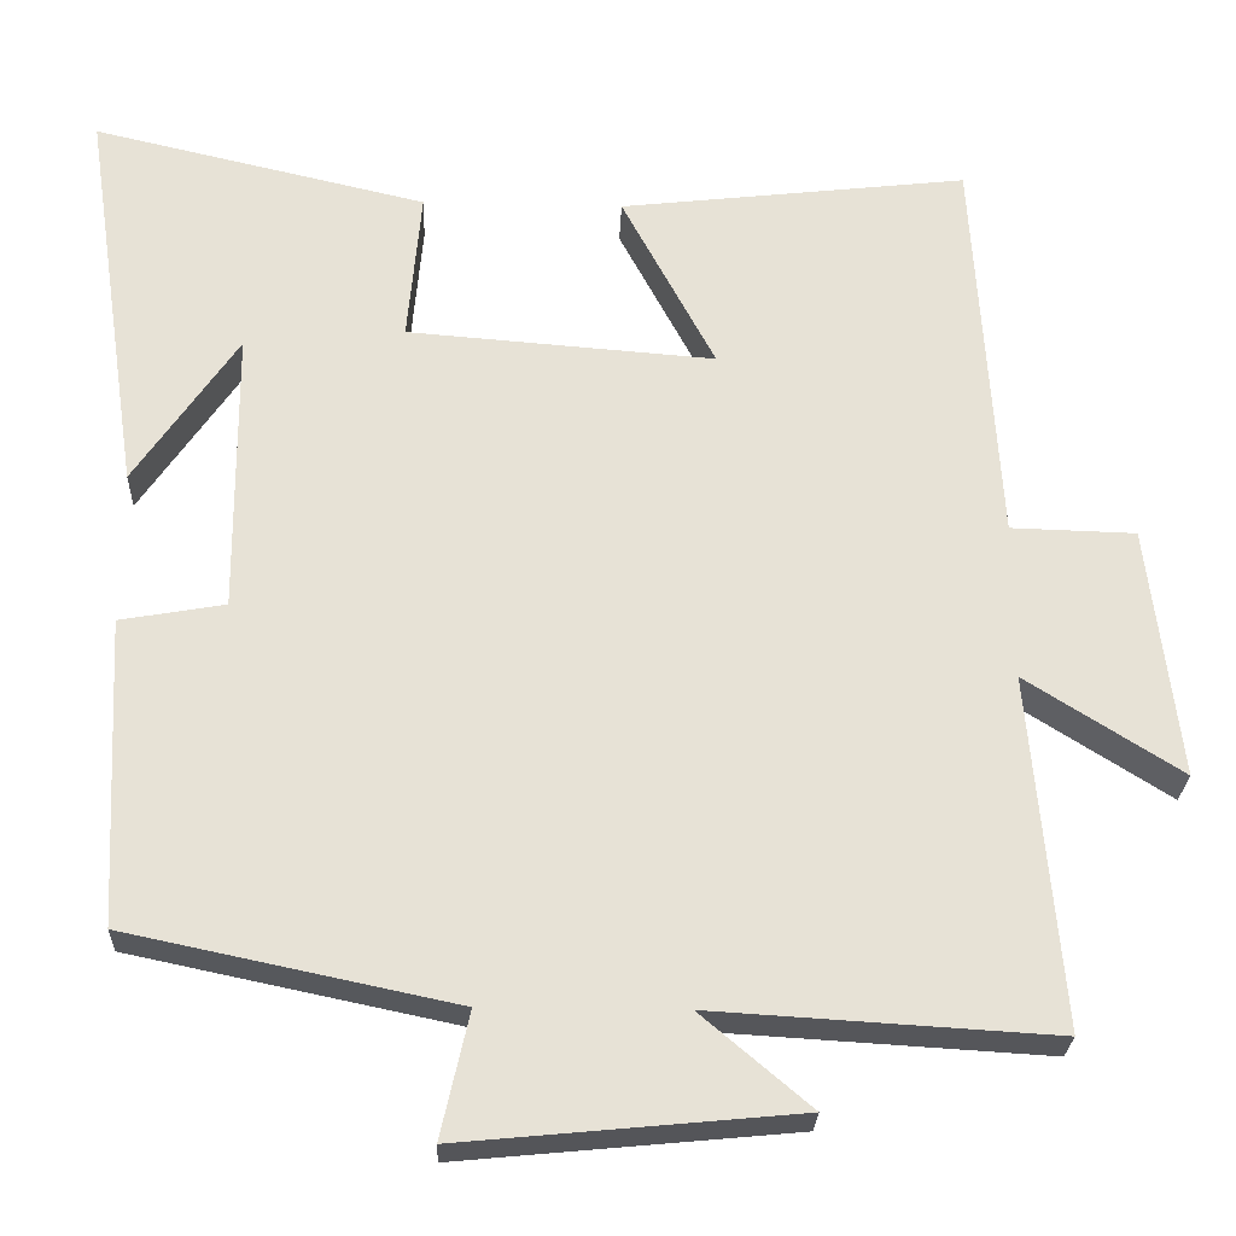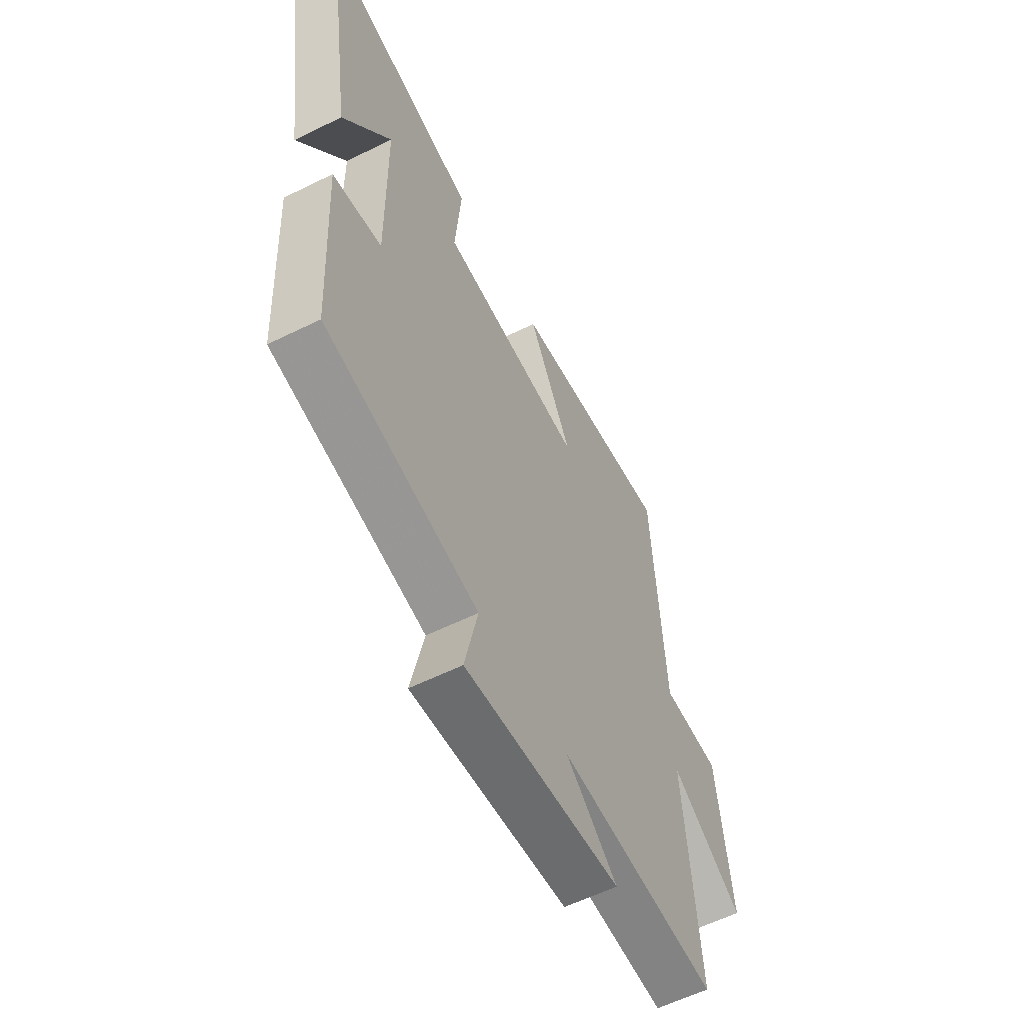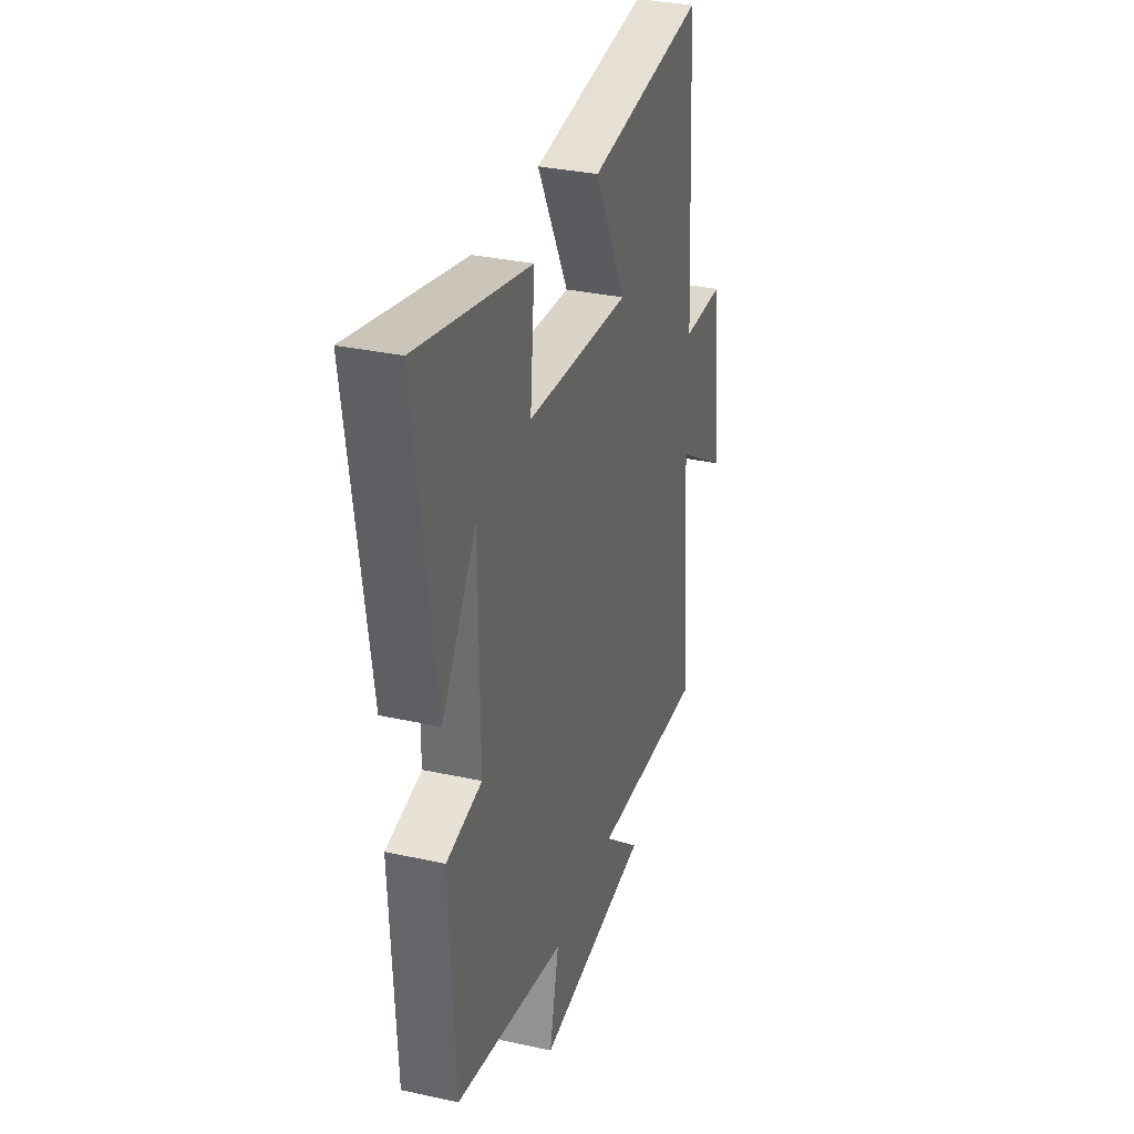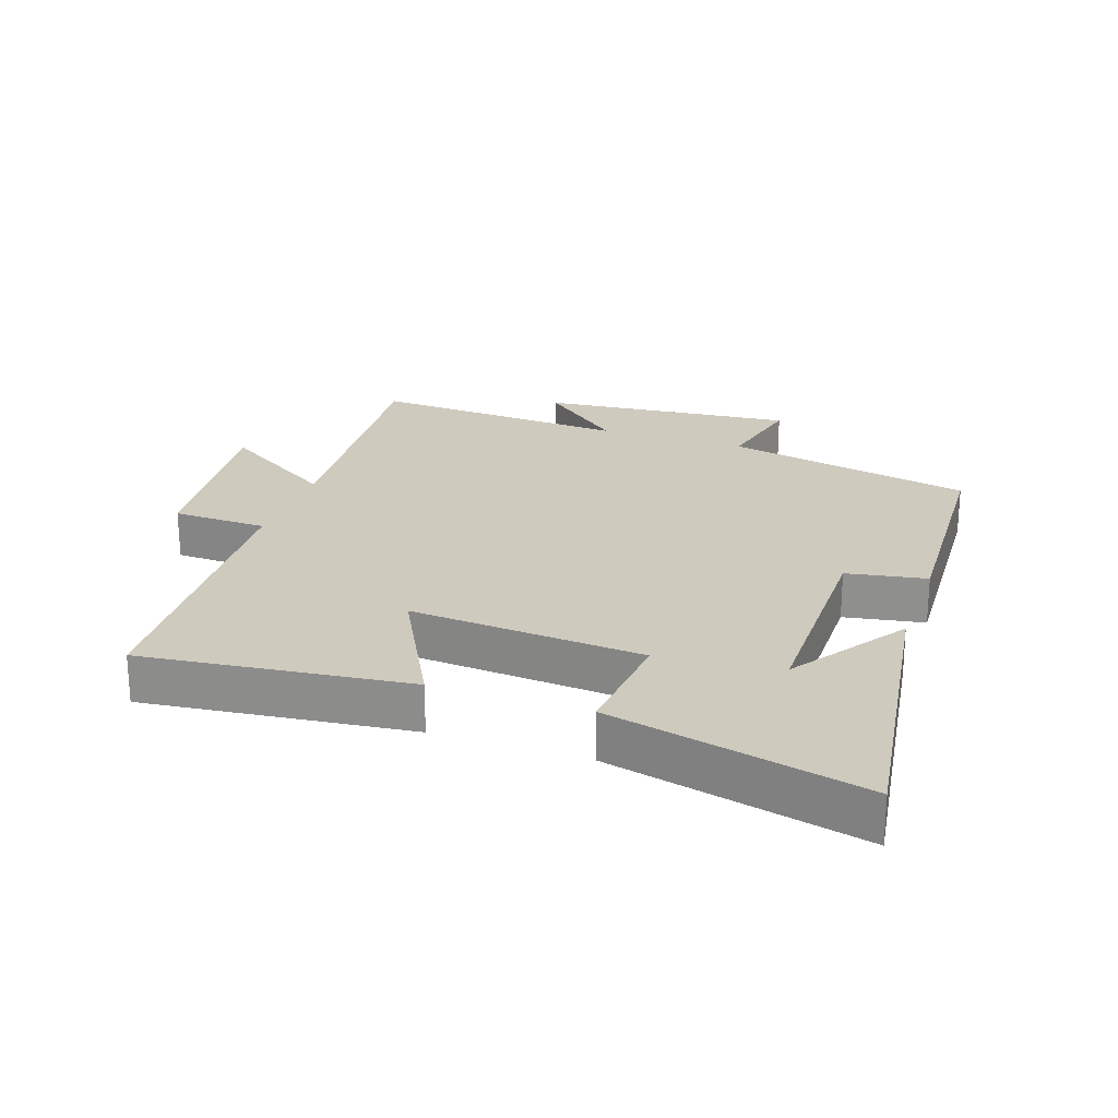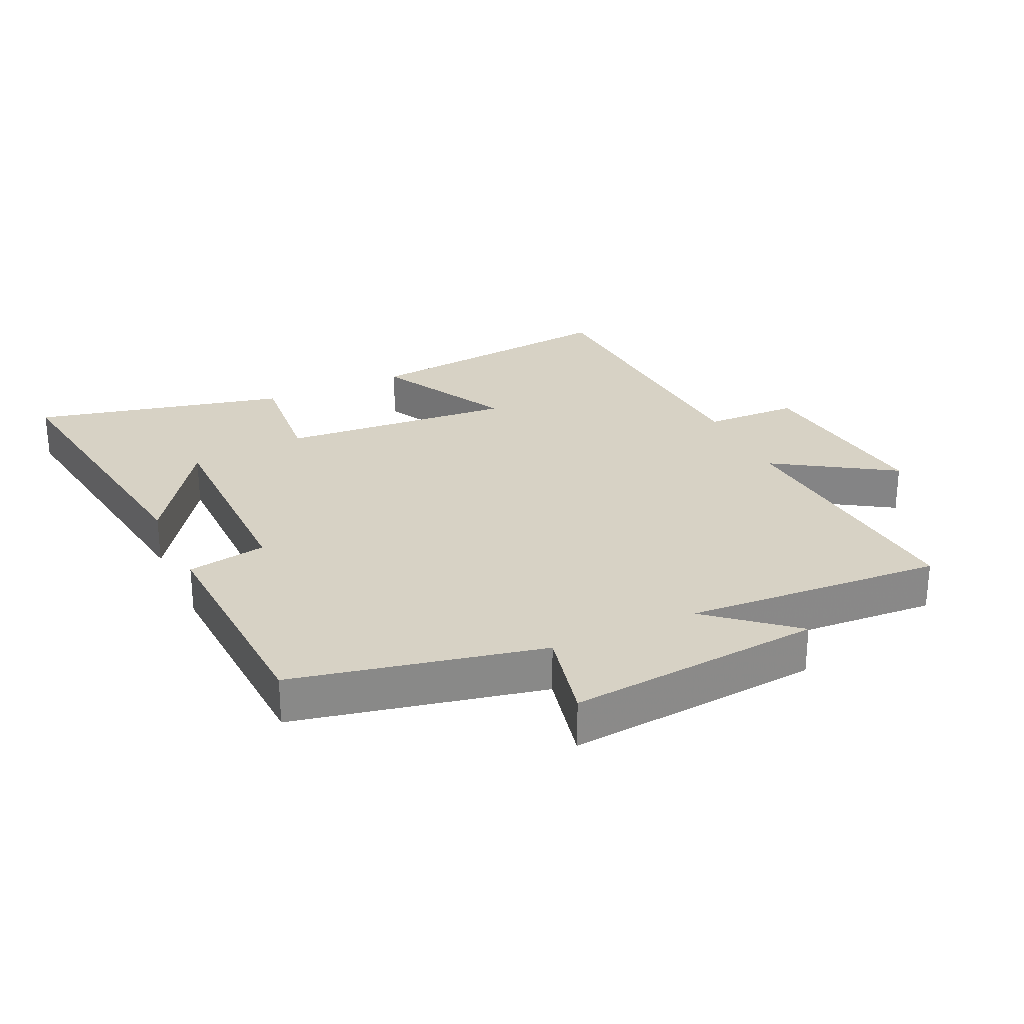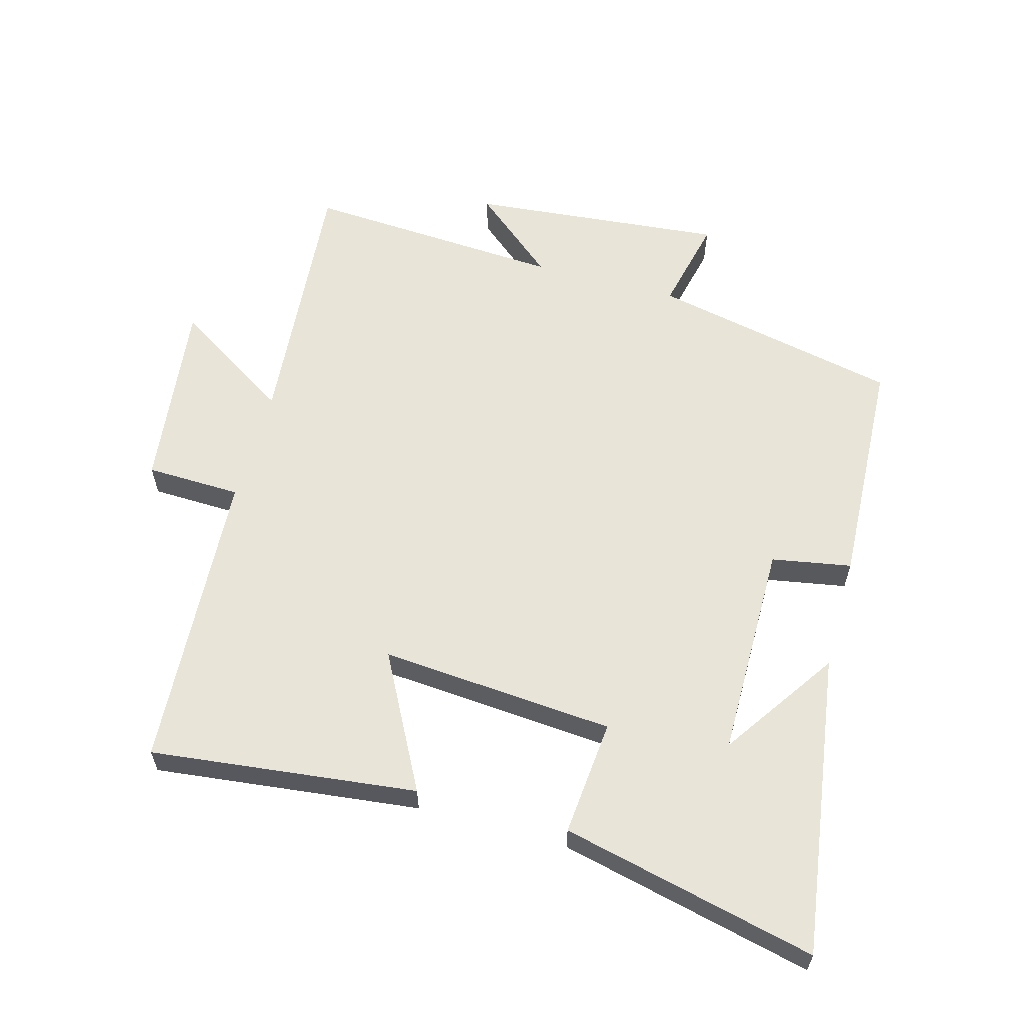
<metadata>
{"format":"obj","ext":"obj","renderer":"f3d","projection":"perspective","resolution":1024,"background":"white","views":[{"elev":-25.8,"azim":177.8,"up":"+Z"},{"elev":-58.3,"azim":117.1,"up":"+Z"},{"elev":32.5,"azim":107.0,"up":"+Z"},{"elev":23.2,"azim":19.1,"up":"+Y"},{"elev":27.2,"azim":155.2,"up":"+Y"},{"elev":60.1,"azim":15.5,"up":"+Y"}]}
</metadata>
<code>
v -0.536 0.07 -0.524
v -0.5 0.07 -0.109
v -0.683 0.07 -0.225
v -0.647 0.07 0.073
v -0.5 0.07 0.077
v -0.471 0.07 0.548
v -0.06 0.07 0.5
v -0.17 0.07 0.292
v 0.192 0.07 0.32
v 0.176 0.07 0.5
v 0.569 0.07 0.591
v 0.5 0.07 0.122
v 0.379 0.07 0.3
v 0.377 0.07 -0.036
v 0.5 0.07 -0.058
v 0.482 0.07 -0.419
v 0.097 0.07 -0.5
v 0.13 0.07 -0.647
v -0.264 0.07 -0.609
v -0.135 0.07 -0.5
v -0.536 0 -0.524
v -0.5 0 -0.109
v -0.683 0 -0.225
v -0.647 0 0.073
v -0.5 0 0.077
v -0.471 0 0.548
v -0.06 0 0.5
v -0.17 0 0.292
v 0.192 0 0.32
v 0.176 0 0.5
v 0.569 0 0.591
v 0.5 0 0.122
v 0.379 0 0.3
v 0.377 0 -0.036
v 0.5 0 -0.058
v 0.482 0 -0.419
v 0.097 0 -0.5
v 0.13 0 -0.647
v -0.264 0 -0.609
v -0.135 0 -0.5
f 17 18 19 20
f 16 17 20
f 15 16 20
f 14 15 20
f 20 1 2
f 14 20 2
f 13 14 2
f 11 12 13
f 9 10 11 13
f 8 9 13 2
f 7 8 2
f 6 7 2
f 5 6 2
f 2 3 4 5
f 40 39 38 37
f 40 37 36
f 40 36 35
f 40 35 34
f 22 21 40
f 22 40 34
f 22 34 33
f 33 32 31
f 33 31 30 29
f 22 33 29 28
f 22 28 27
f 22 27 26
f 22 26 25
f 25 24 23 22
f 1 21 22 2
f 2 22 23 3
f 3 23 24 4
f 4 24 25 5
f 5 25 26 6
f 6 26 27 7
f 7 27 28 8
f 8 28 29 9
f 9 29 30 10
f 10 30 31 11
f 11 31 32 12
f 12 32 33 13
f 13 33 34 14
f 14 34 35 15
f 15 35 36 16
f 16 36 37 17
f 17 37 38 18
f 18 38 39 19
f 19 39 40 20
f 20 40 21 1

</code>
